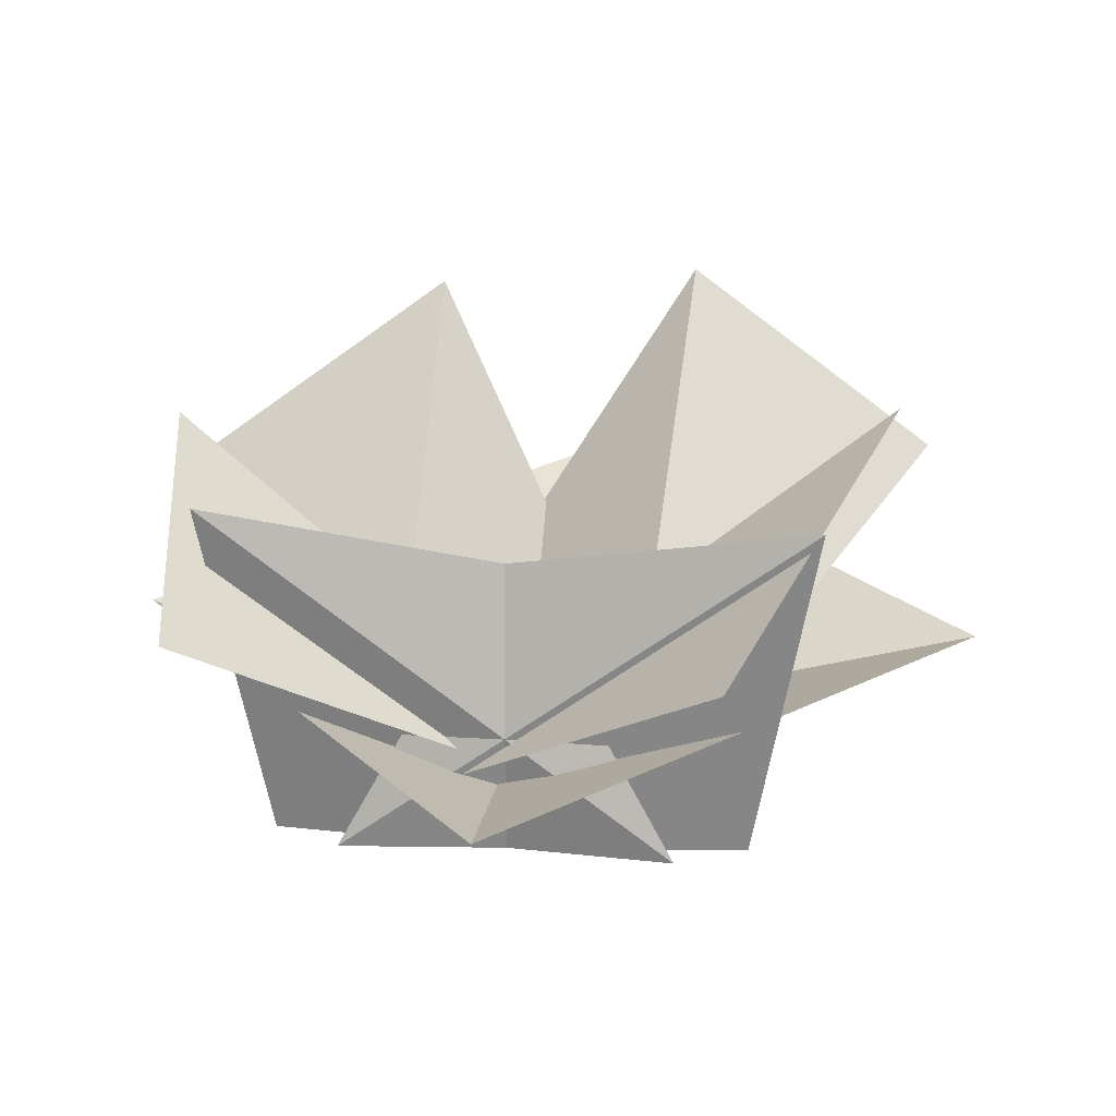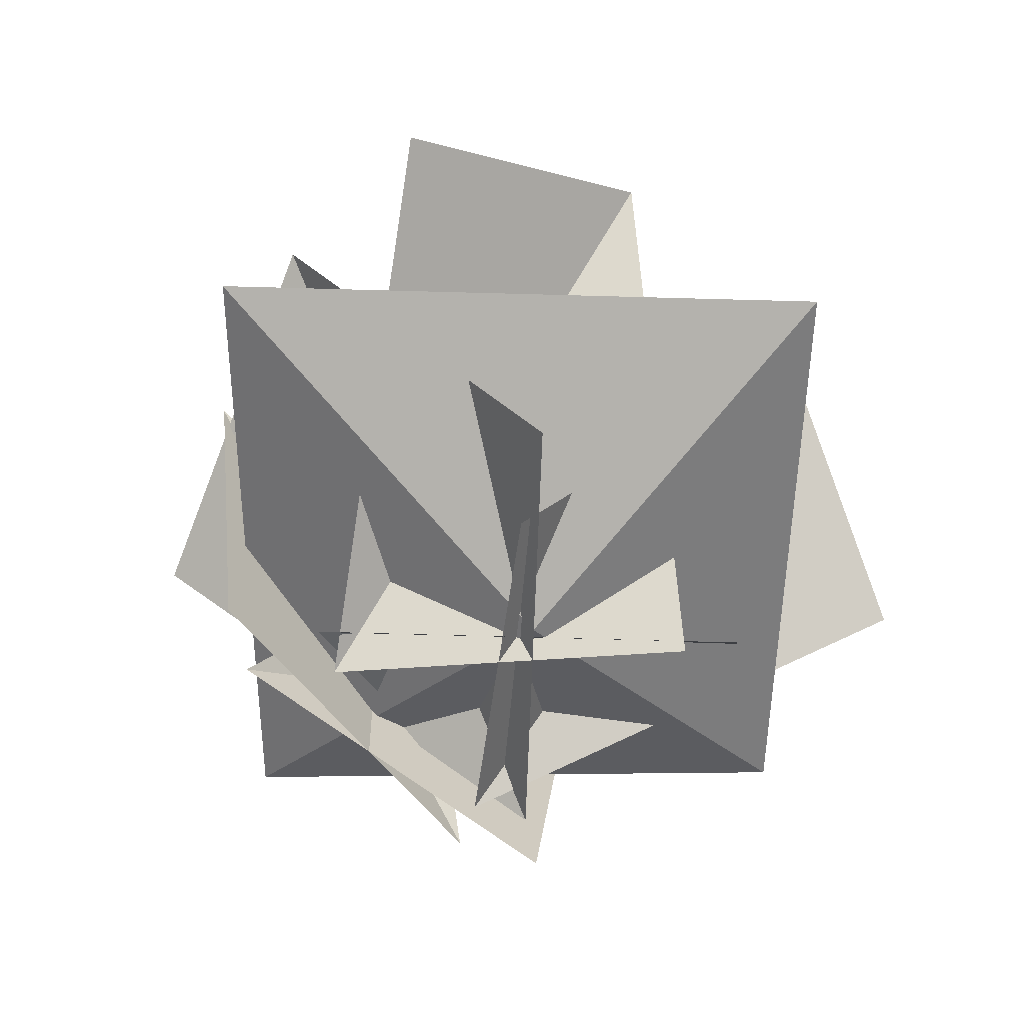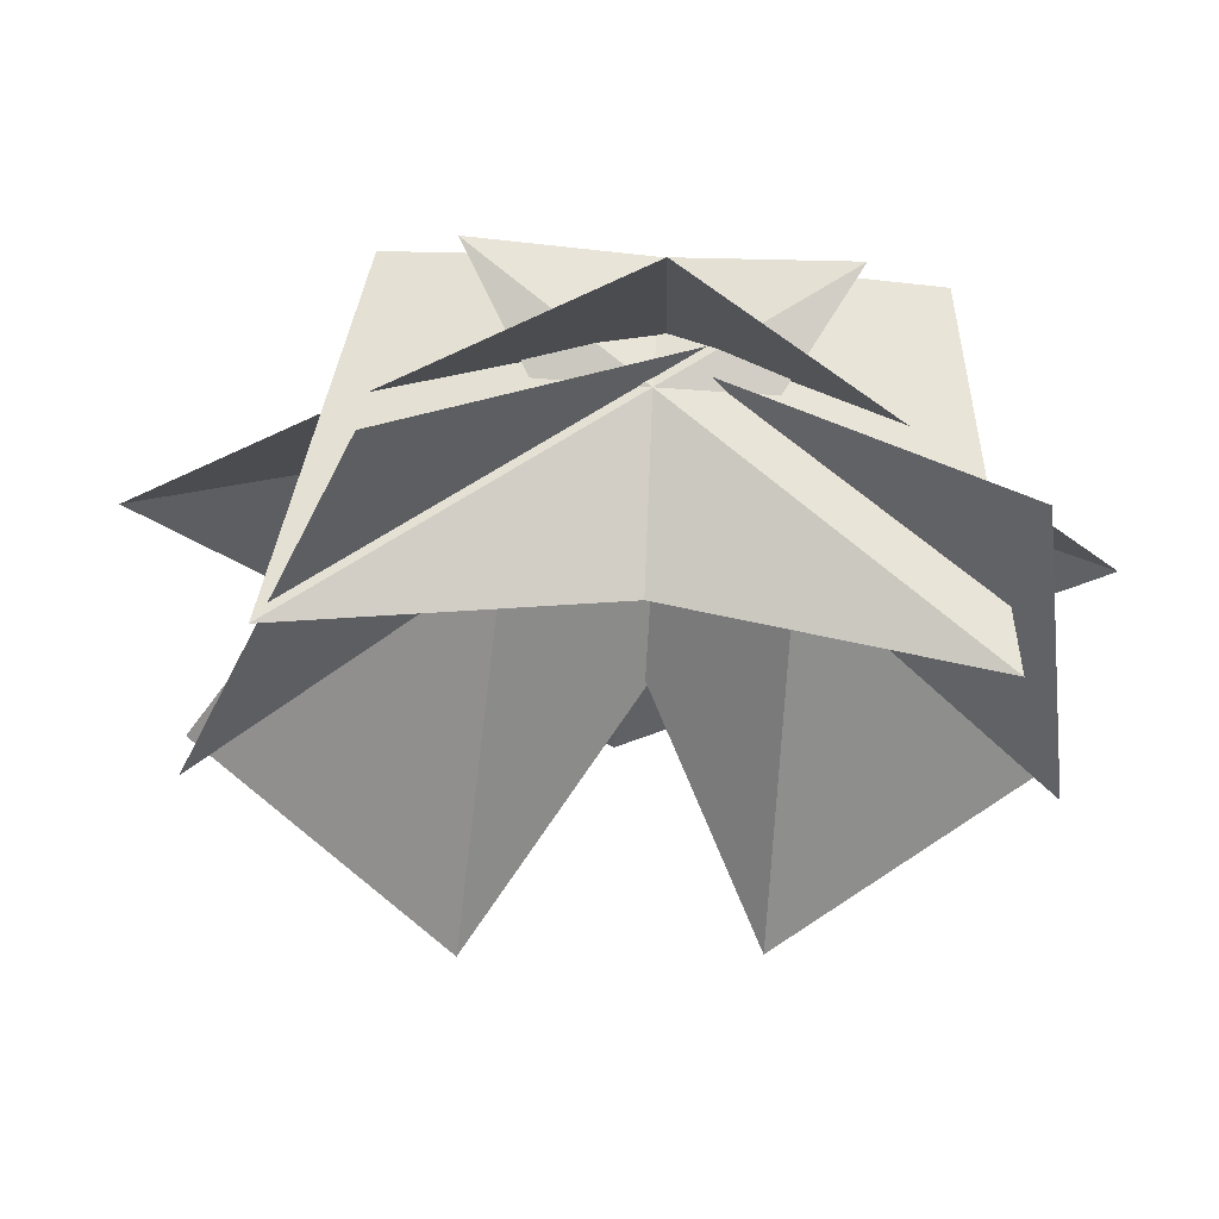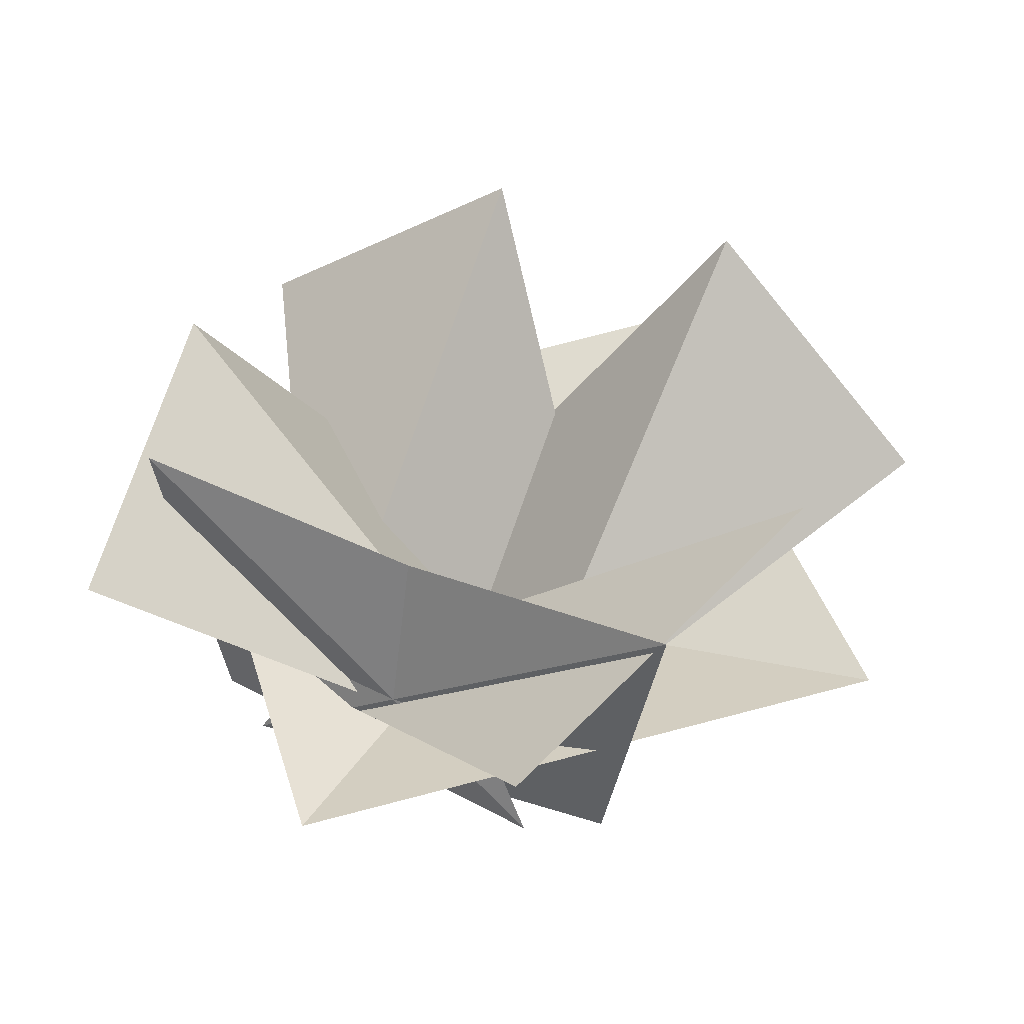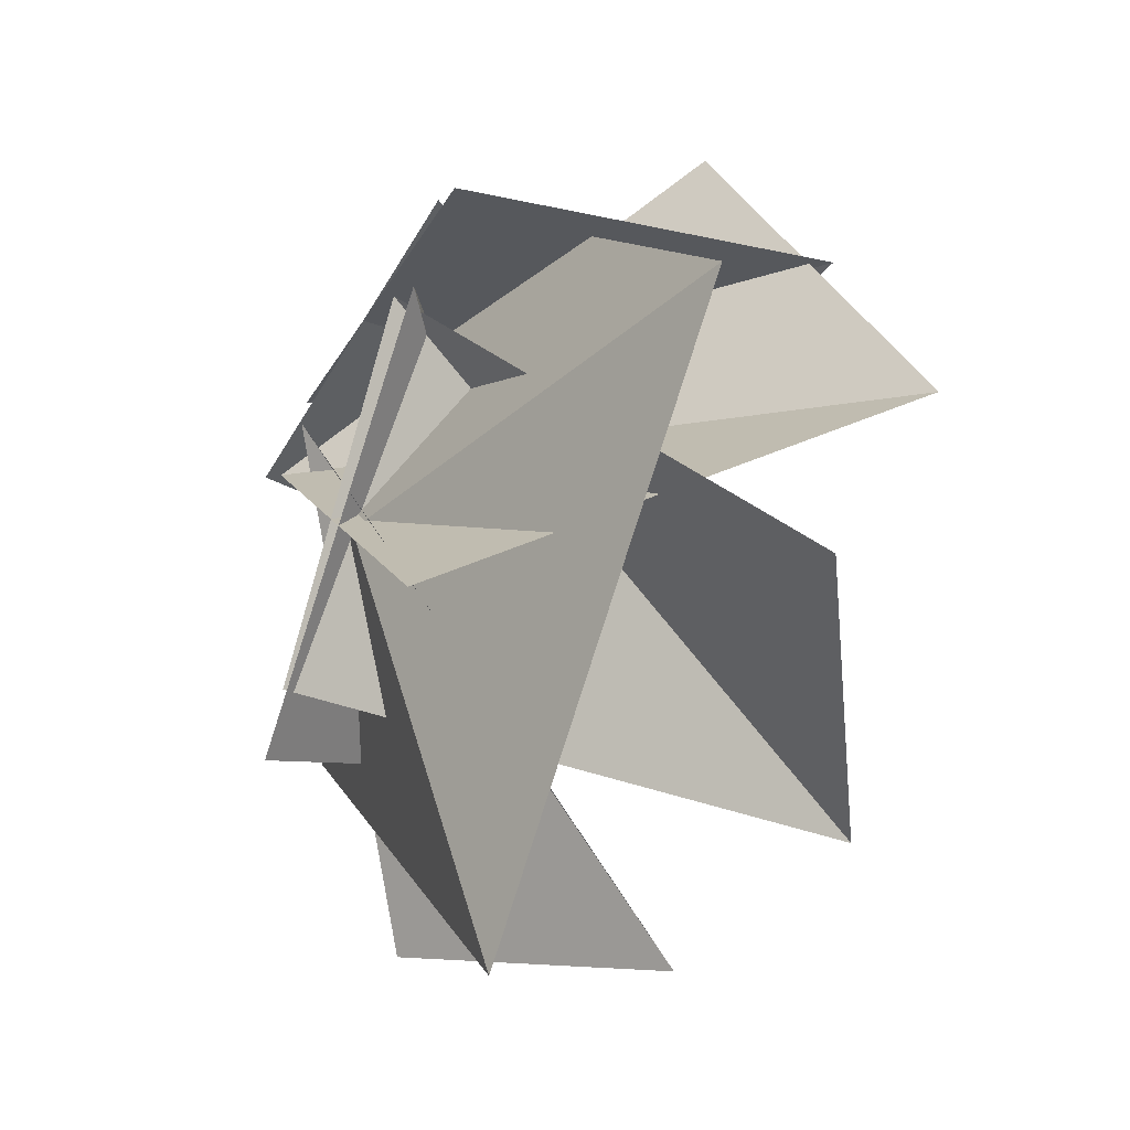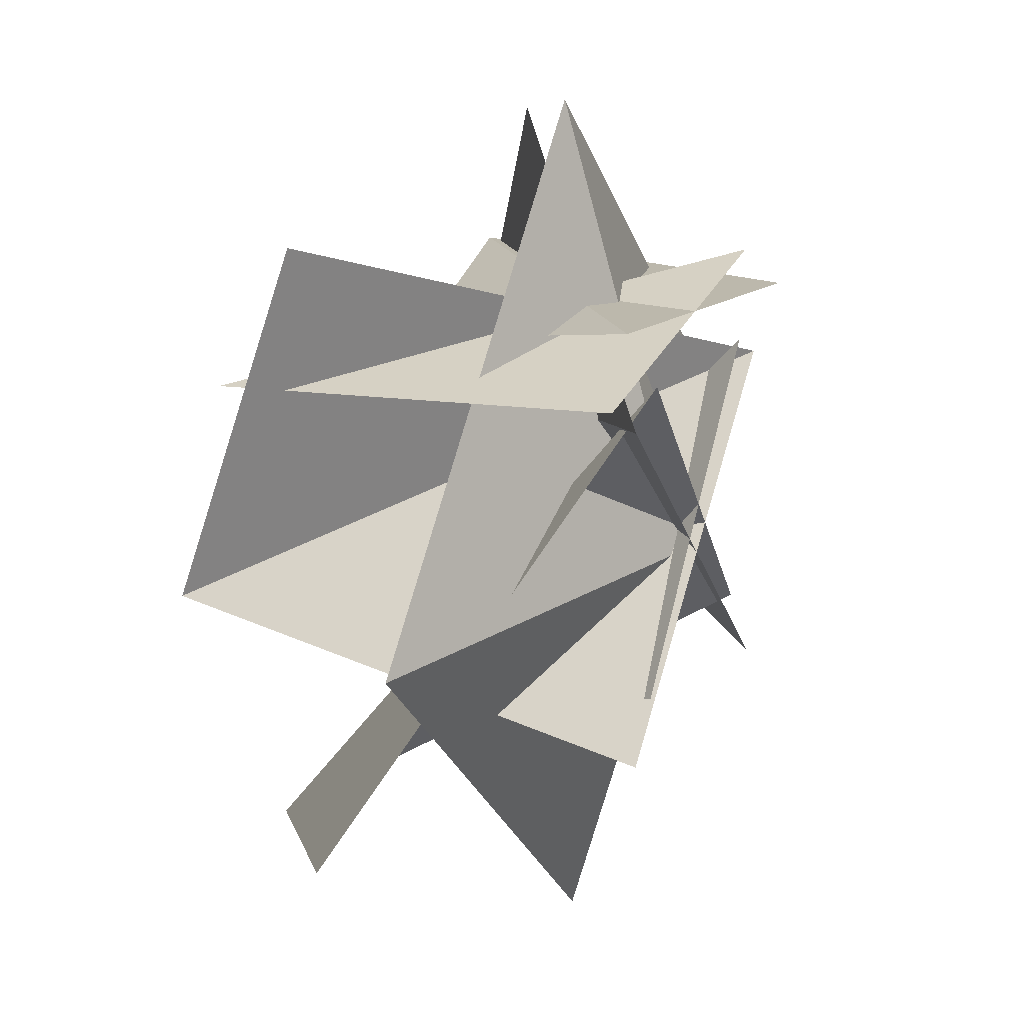
<metadata>
{"format":"obj","ext":"obj","renderer":"f3d","projection":"perspective","resolution":1024,"background":"white","views":[{"elev":26.8,"azim":5.4,"up":"+Y"},{"elev":-58.5,"azim":133.2,"up":"+Y"},{"elev":62.6,"azim":-175.6,"up":"+Z"},{"elev":48.0,"azim":25.2,"up":"+Y"},{"elev":-34.9,"azim":64.3,"up":"+Z"},{"elev":20.3,"azim":-66.6,"up":"+Z"}]}
</metadata>
<code>
g grass_3_1_0_node_grass_3_1_0
v 0.1554 5.871 18.07
v 0.2697 0.5546 0.06529
v -16.34 5.871 0.06529
v 19.74 5.871 0.06529
v 0.1554 5.871 18.07
v 0.4457 12.29 7.702
v -12 14.71 8.803
v 7.43 0.6734 10.92
v -9.313 0.08945 8.811
v 0.1214 12.29 7.702
v -6.335 0.6734 10.92
v 12.87 14.71 8.803
v 10.41 0.08945 8.811
v -12.12 11.59 14.41
v 6.939 -2e-06 6.735
v -14.19 15.43 1.068
v -6.4 2e-06 -6.604
v 9.275 11.34 15.73
v 15.82 16.85 1.161
v -7.015 -2e-06 7.35
v 7.554 2e-06 -7.219
v -15.48 9.356 -8.743
v -4.856 -2e-06 8.541
v -4.794 16.56 -12.63
v 4.937 1e-06 -3.553
v -4.856 -0.00101 -4.301
v 4.937 -0.001013 7.793
v 6.872 17.55 -12.6
v 17.79 10.76 -9.037
v -16.34 5.871 0.06529
v 1.744 5.871 -18.02
v 1.744 5.871 -18.02
v 19.74 5.871 0.06529
g glass_locater1
g grass_3_1_0_node_hureai_grass_png
f 1 2 3
f 4 2 5
f 6 7 8
g origin
f 7 9 8
g glass_locater1
f 10 11 12
g origin
f 12 11 13
g glass_locater1
f 14 15 16
g origin
f 16 15 17
g glass_locater1
f 18 19 20
g origin
f 20 19 21
g glass_locater2
f 22 23 24
g origin
f 24 23 25
f 26 27 28
g glass_locater2
f 28 27 29
f 30 2 31
f 32 2 33

</code>
